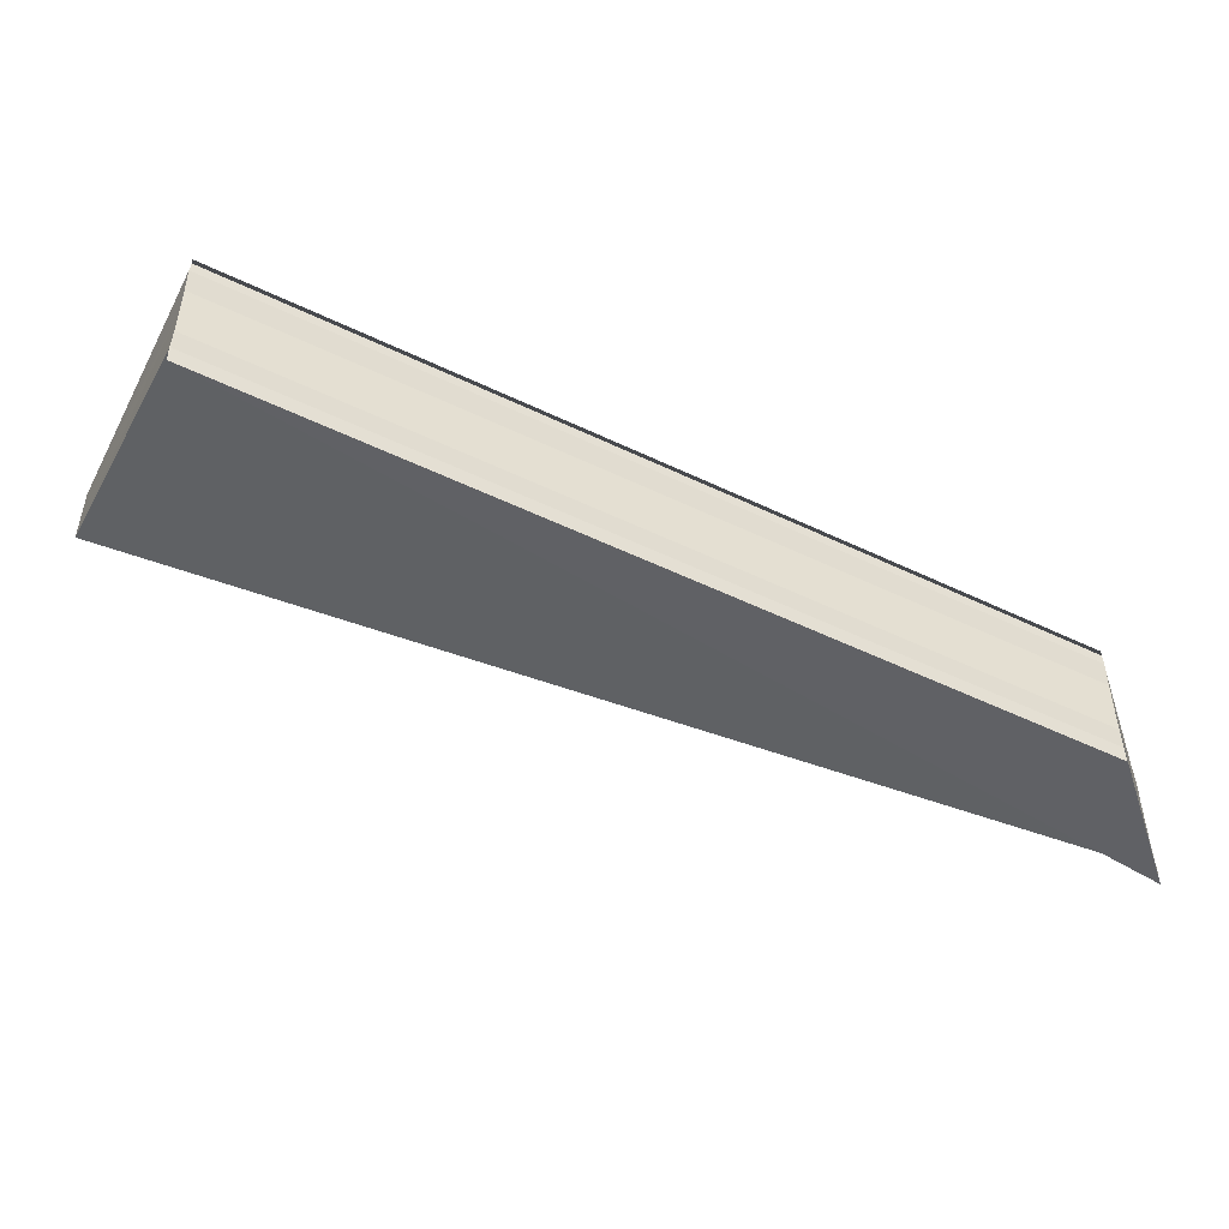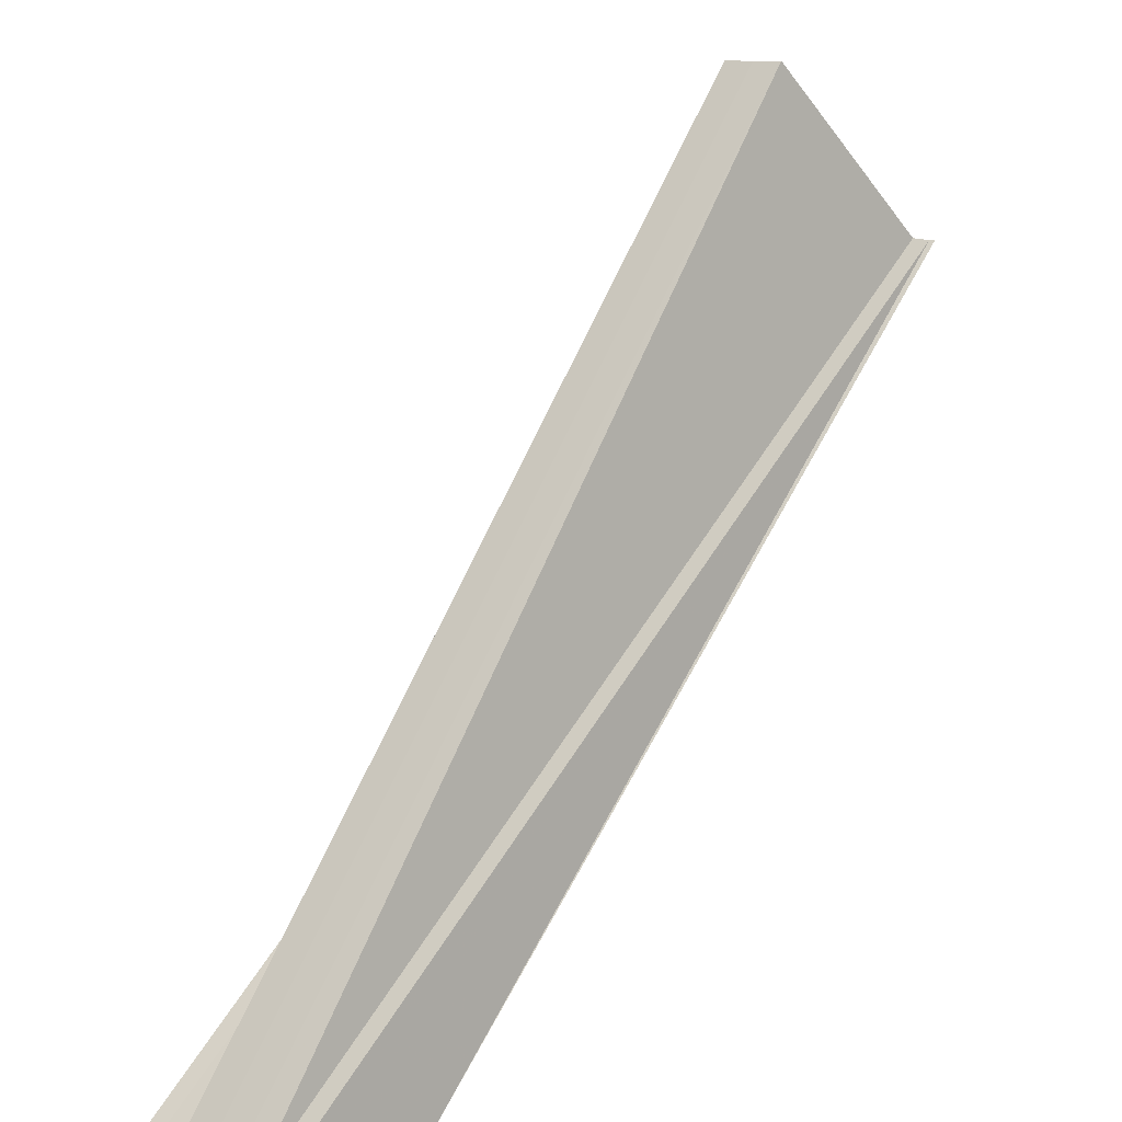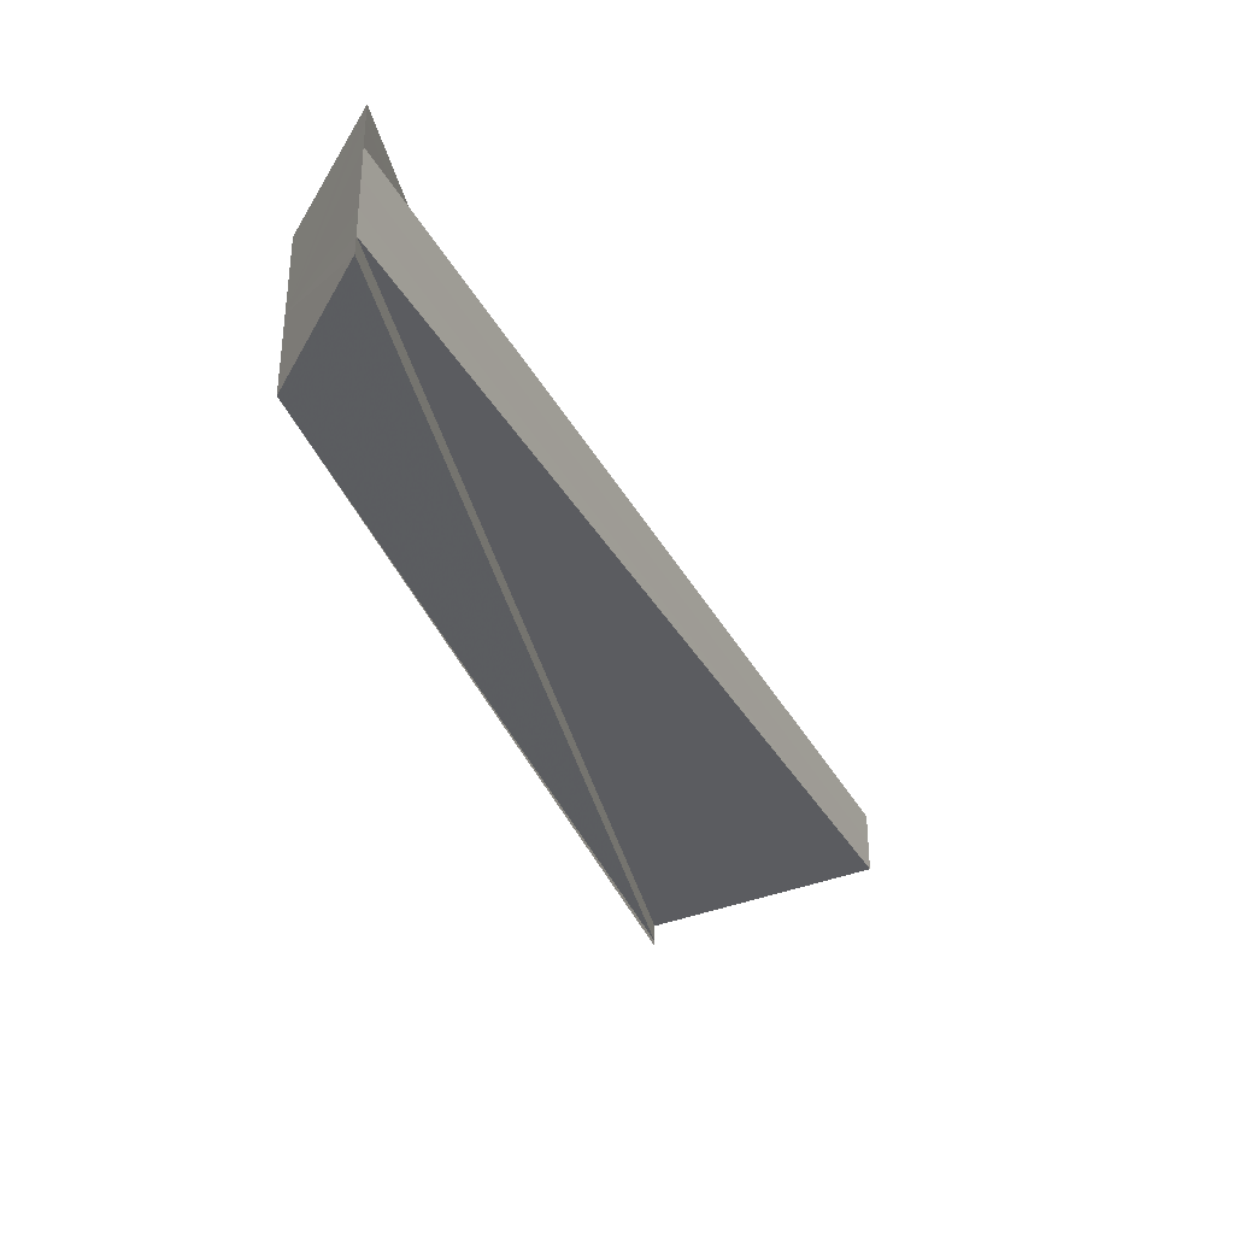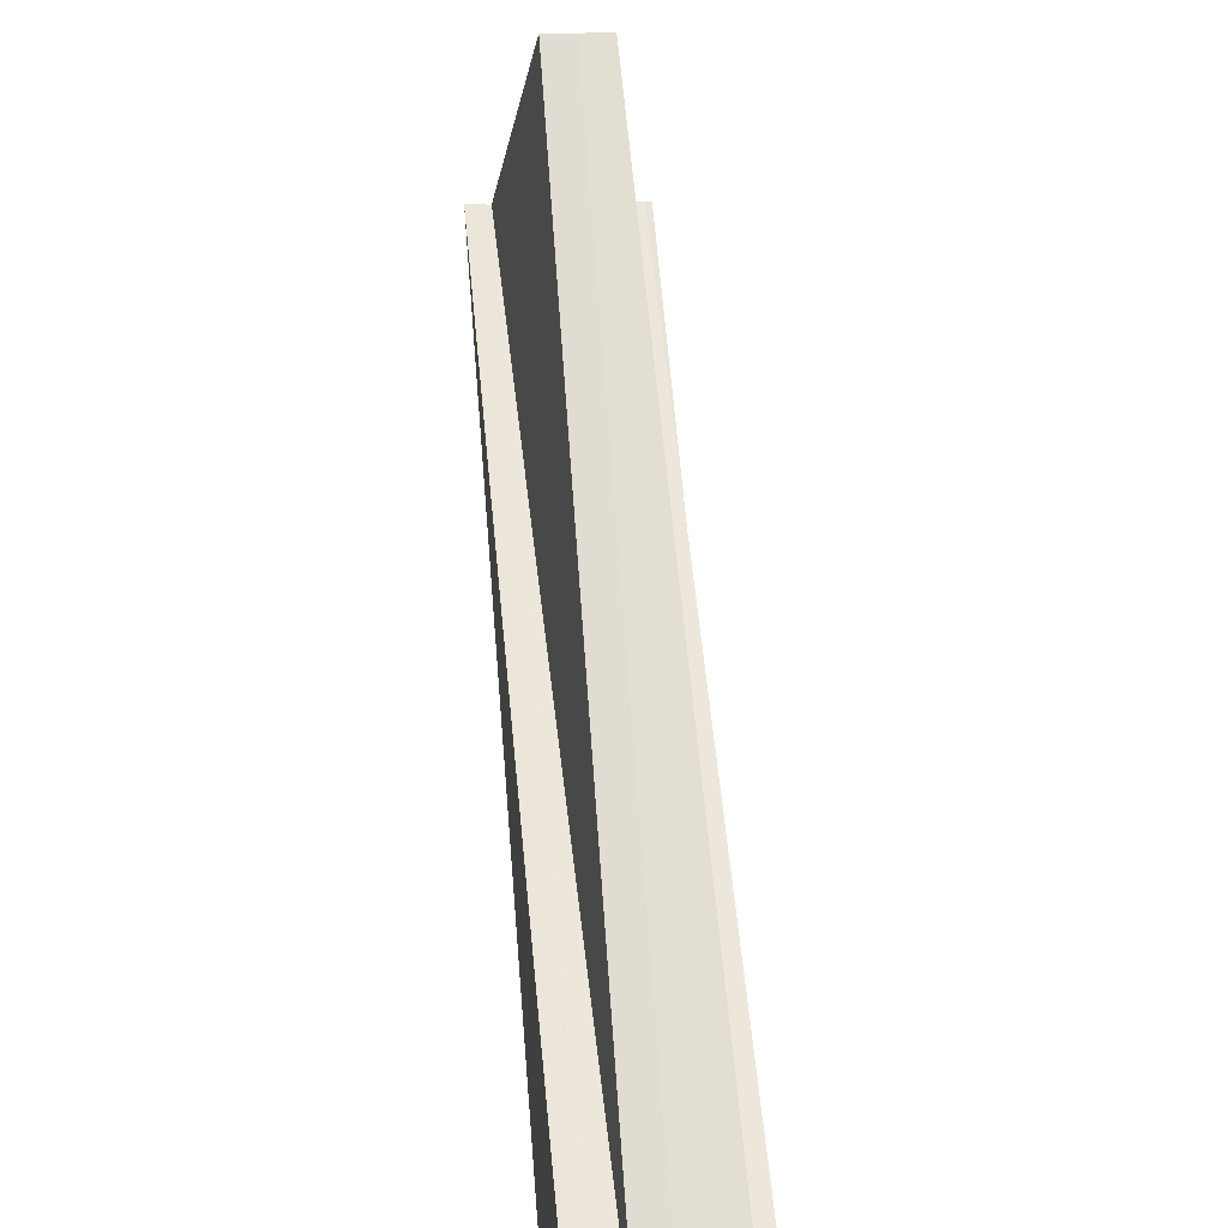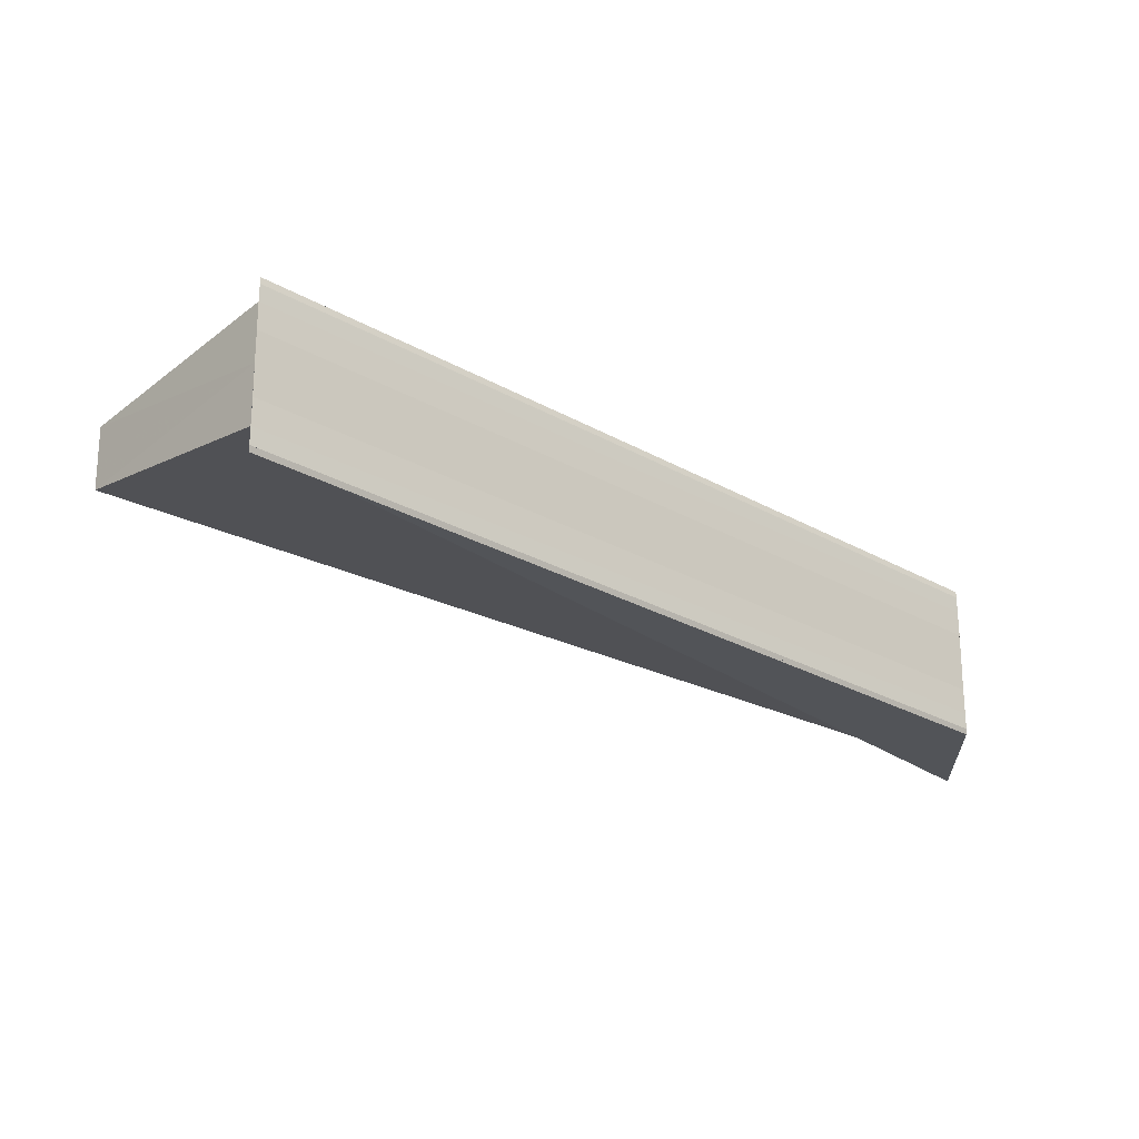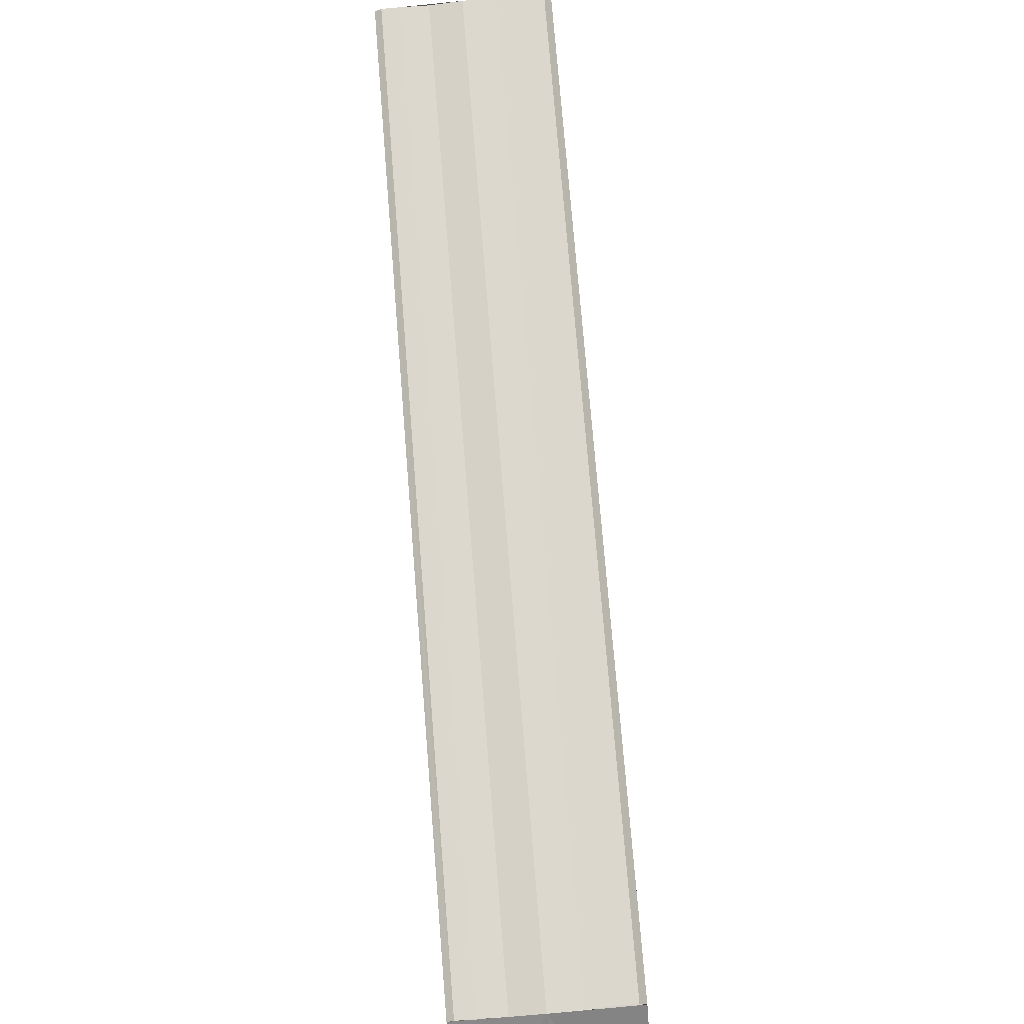
<metadata>
{"format":"obj","ext":"obj","renderer":"f3d","projection":"perspective","resolution":1024,"background":"white","views":[{"elev":-51.9,"azim":-72.4,"up":"+Z"},{"elev":11.2,"azim":132.4,"up":"+Y"},{"elev":-35.2,"azim":63.4,"up":"+Z"},{"elev":17.7,"azim":83.3,"up":"+Y"},{"elev":-24.7,"azim":-88.5,"up":"+Z"},{"elev":-62.6,"azim":-83.5,"up":"+Y"}]}
</metadata>
<code>
o 25710
v 2244 1876 9.605
v 2244 1876 9.605
v 2244 1876 9.605
v 2244 1876 9.605
v 2244 1876 9.605
v 2244 1876 9.605
v 2244 1876 9.605
v 2244 1876 9.604
v 2244 1876 9.605
v 2244 1876 9.604
v 2244 1876 9.604
v 2244 1876 9.605
v 2244 1876 9.605
v 2244 1876 9.602
v 2244 1876 9.604
v 2244 1876 9.604
v 2244 1876 9.602
v 2244 1876 9.604
v 2244 1876 9.604
v 2244 1876 9.602
v 2244 1876 9.602
v 2244 1876 9.6
v 2244 1876 9.602
v 2244 1876 9.6
v 2244 1876 9.598
v 2244 1876 9.596
v 2244 1876 9.6
v 2244 1876 9.598
v 2244 1876 9.596
v 2244 1876 9.598
v 2244 1876 9.596
v 2244 1876 9.6
v 2244 1876 9.6
v 2244 1876 9.602
v 2244 1876 9.602
v 2244 1876 9.6
v 2244 1876 9.6
v 2244 1876 9.598
v 2244 1876 9.598
v 2244 1876 9.598
v 2244 1876 9.598
v 2244 1876 9.596
v 2244 1876 9.596
v 2244 1876 9.595
v 2244 1876 9.595
v 2244 1876 9.595
v 2244 1876 9.595
v 2244 1876 9.595
v 2244 1876 9.596
v 2244 1876 9.596
v 2244 1876 9.595
v 2244 1876 9.595
v 2244 1876 9.595
v 2244 1876 9.595
v 2244 1876 9.595
v 2244 1876 9.595
v 2244 1876 9.595
v 2244 1876 9.595
v 2244 1876 9.596
v 2244 1876 9.598
v 2244 1876 9.6
v 2244 1876 9.602
v 2244 1876 9.604
v 2244 1876 9.605
f 1 2 3
f 4 5 3
f 6 7 4
f 7 8 9
f 4 10 11
f 11 12 4
f 12 13 9
f 8 14 15
f 16 14 17
f 18 12 19
f 20 18 19
f 21 18 20
f 22 21 20
f 22 15 23
f 22 23 24
f 22 24 25
f 22 25 26
f 27 21 22
f 28 29 25
f 30 29 31
f 32 28 33
f 34 32 35
f 35 36 37
f 37 38 39
f 40 27 22
f 41 27 40
f 42 41 40
f 43 41 42
f 44 43 45
f 46 44 47
f 47 44 48
f 48 43 49
f 50 51 49
f 49 52 53
f 54 55 53
f 56 55 57
f 27 58 52
f 27 52 59
f 27 59 60
f 27 60 61
f 27 61 62
f 27 62 63
f 27 63 64
f 27 64 5

</code>
